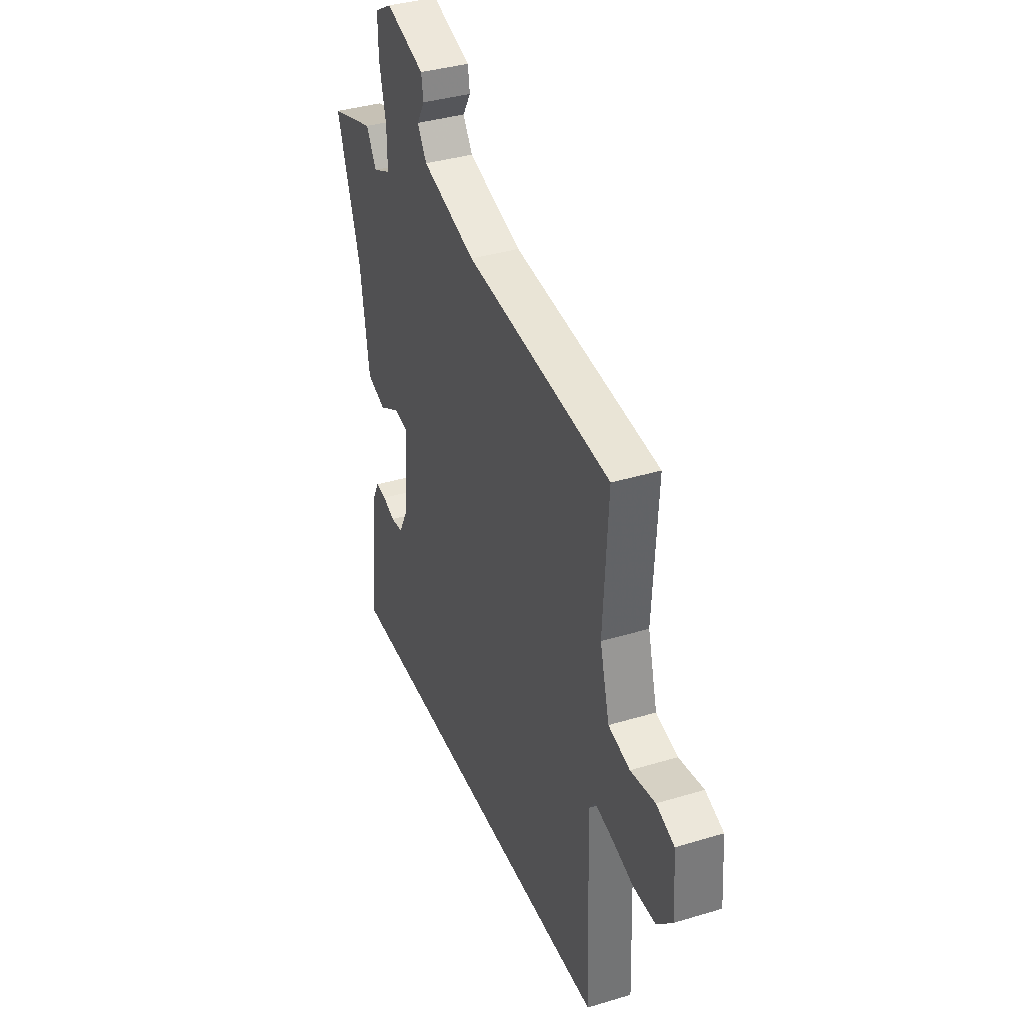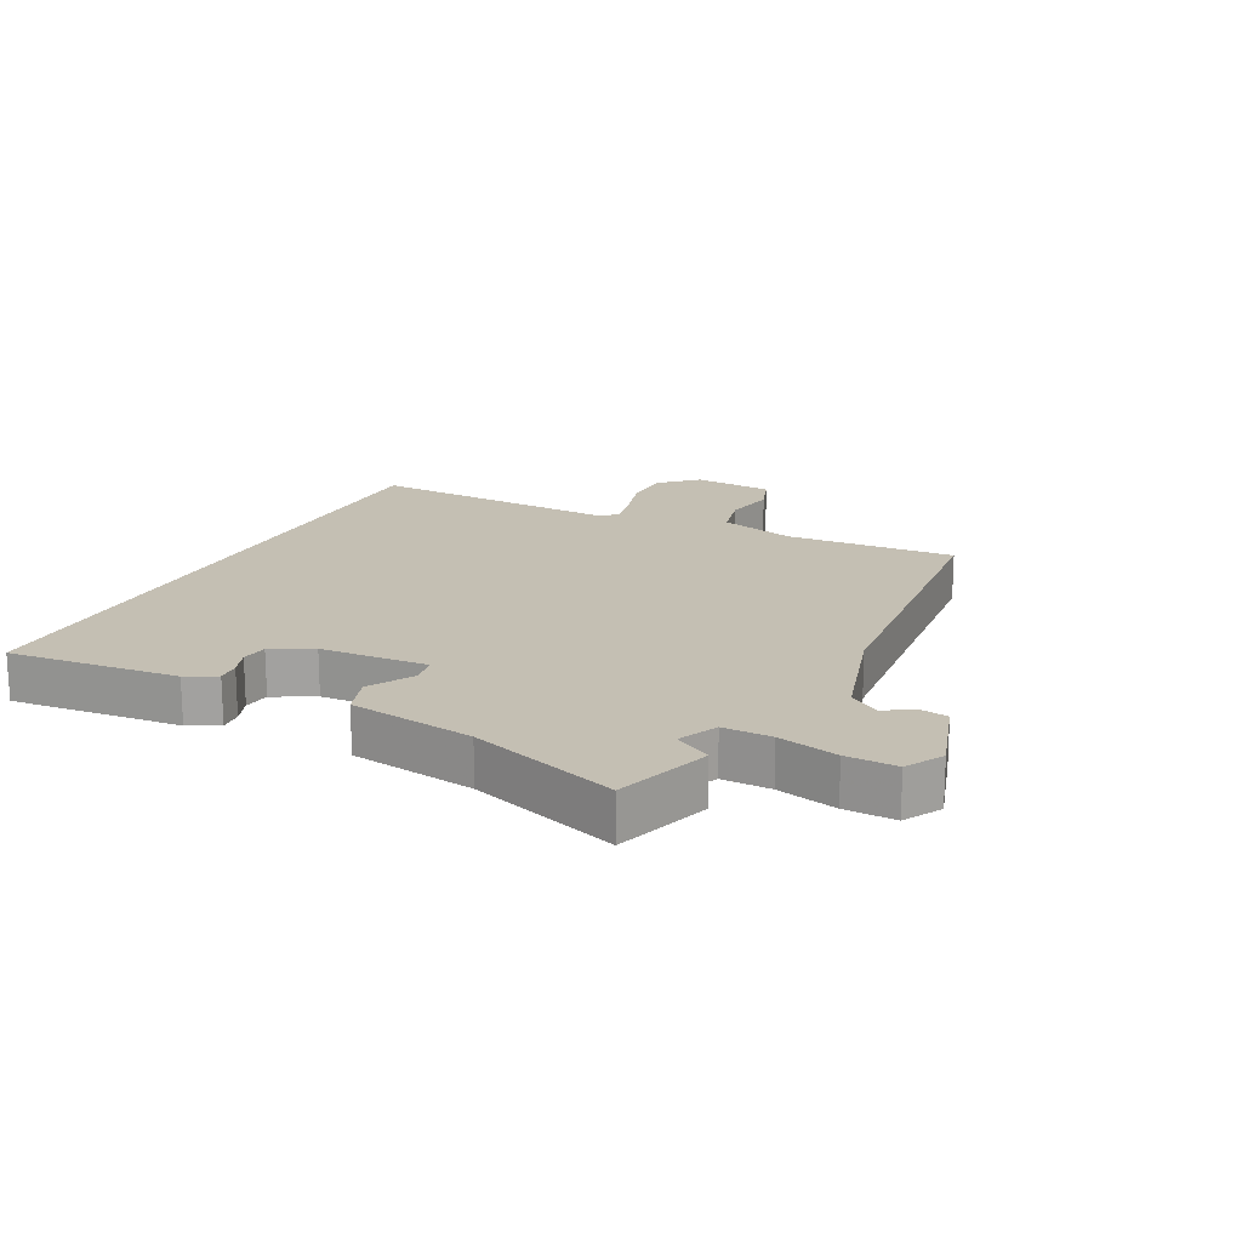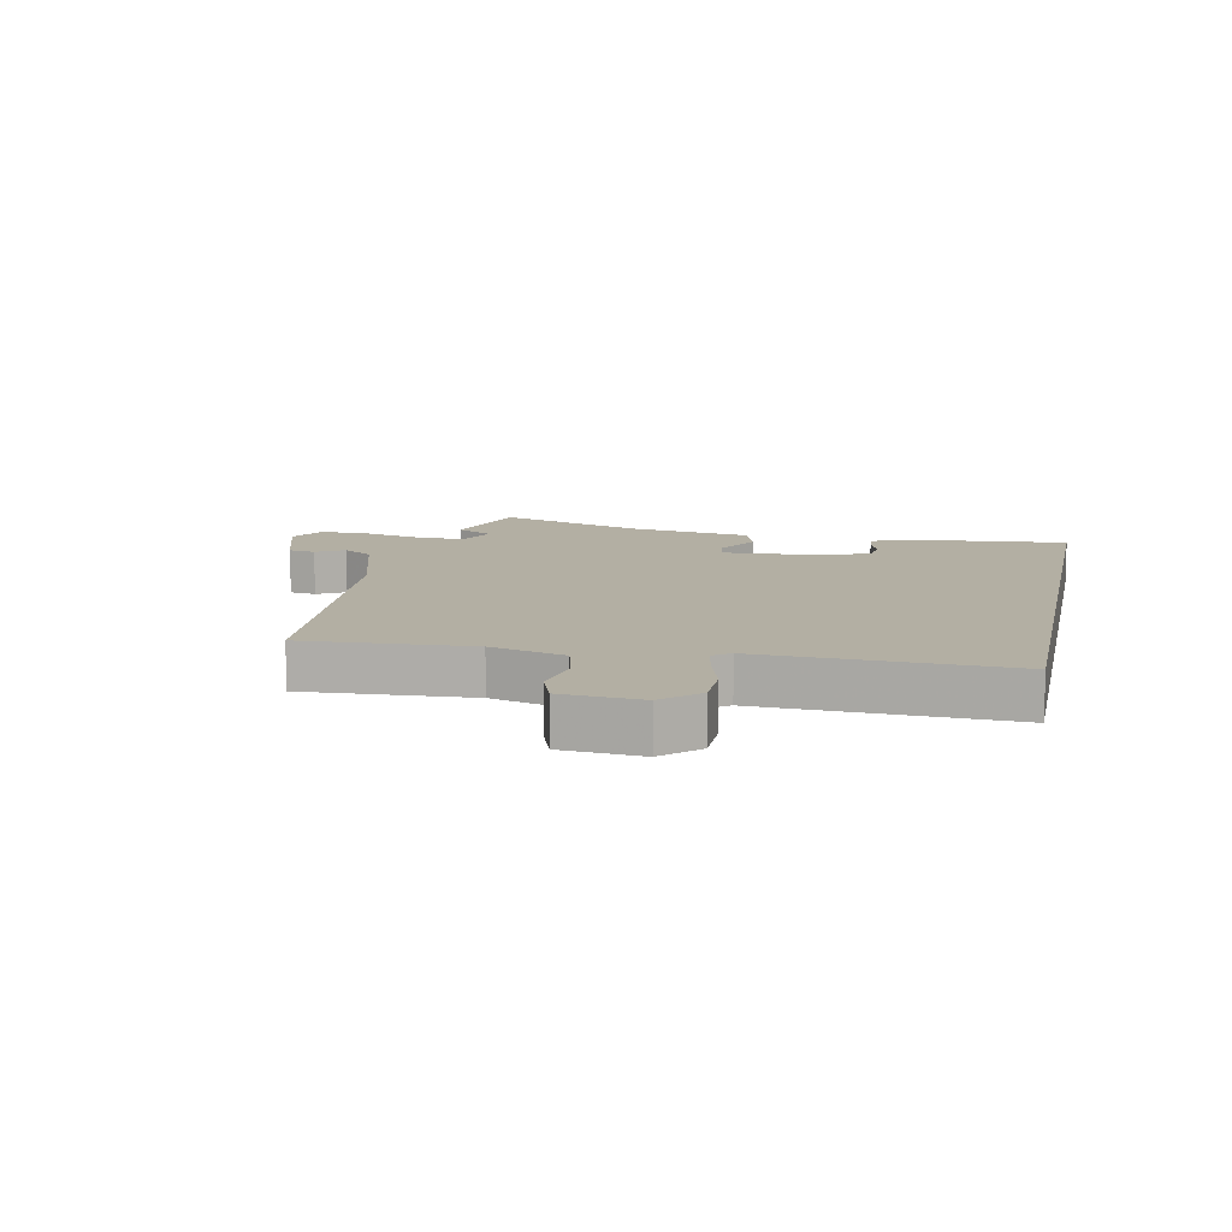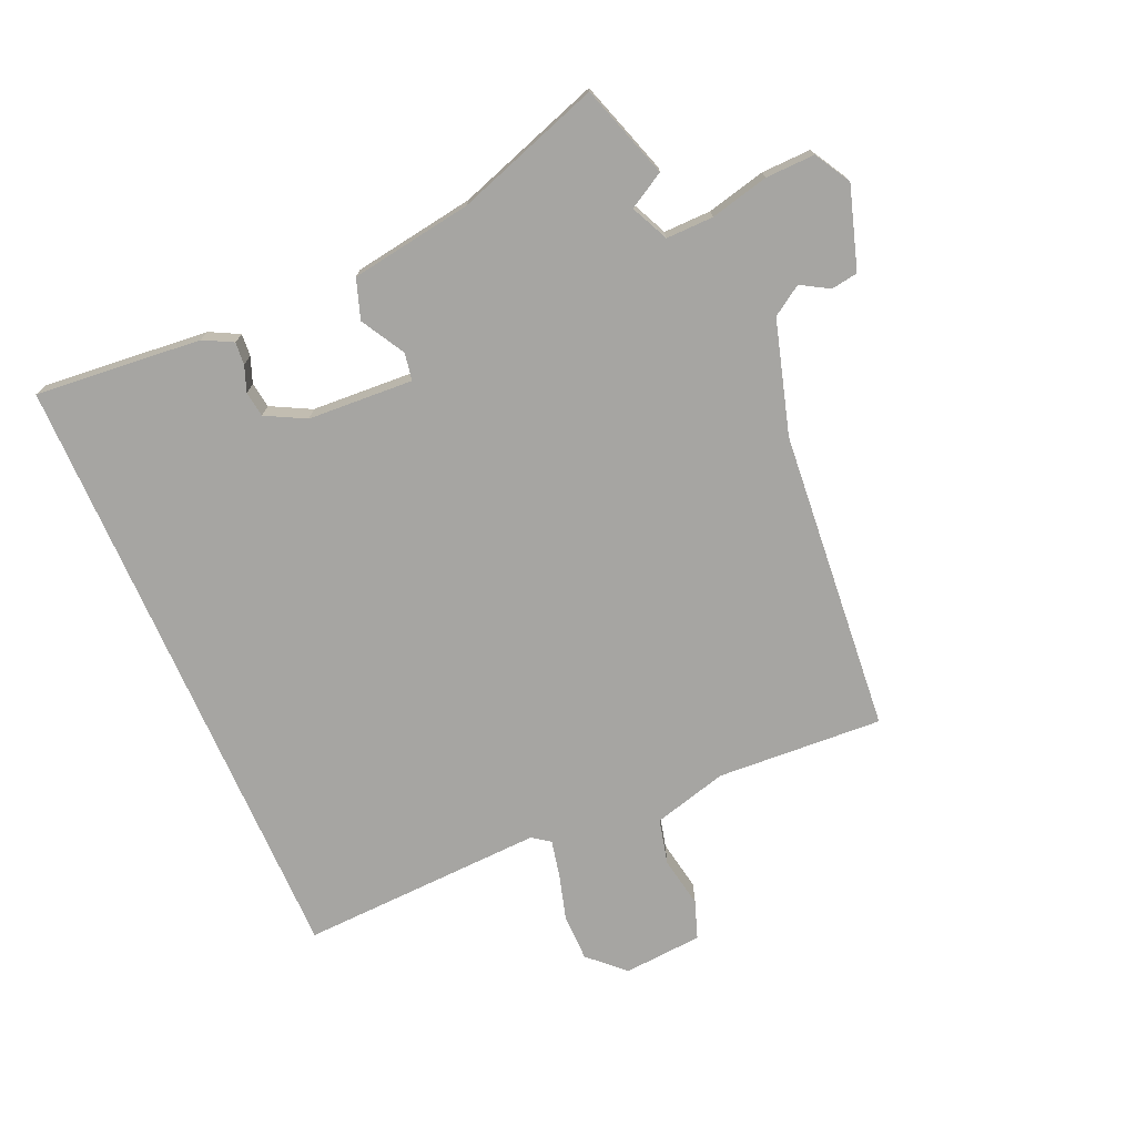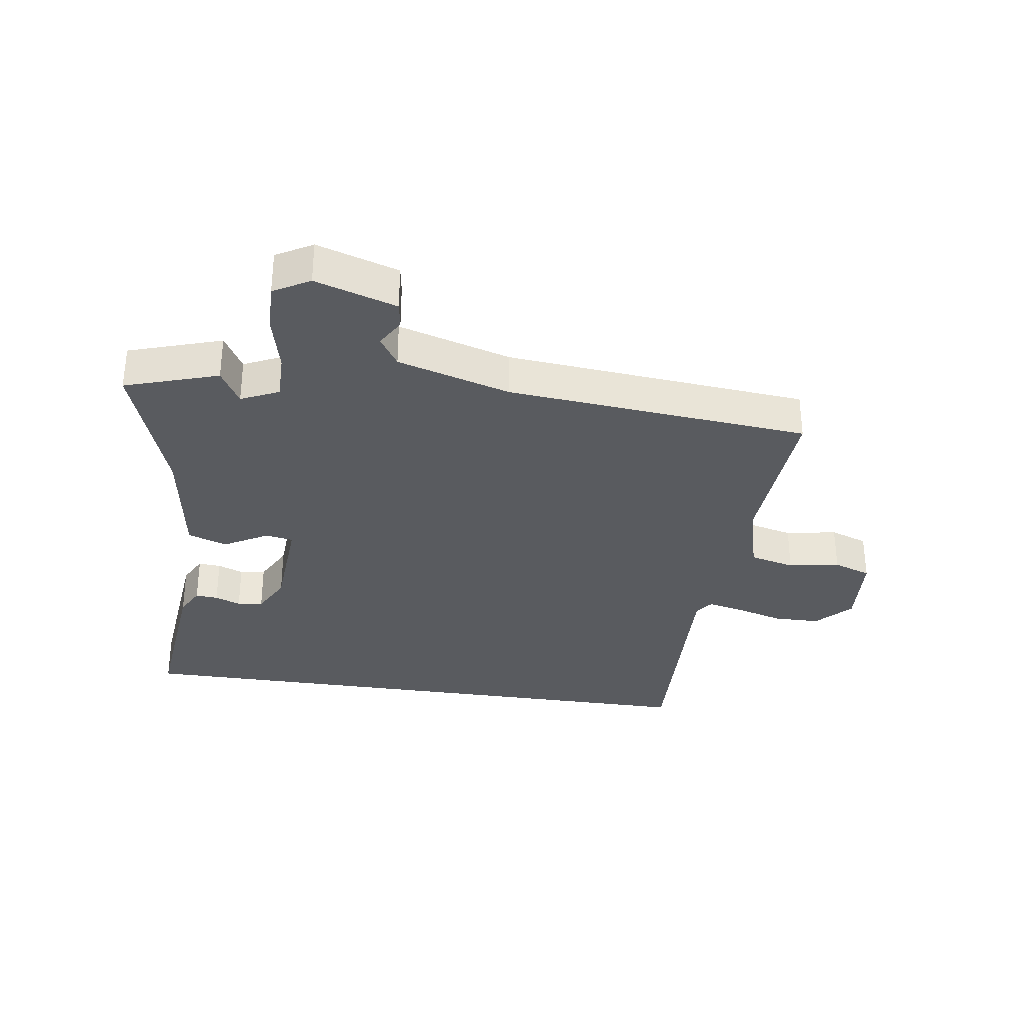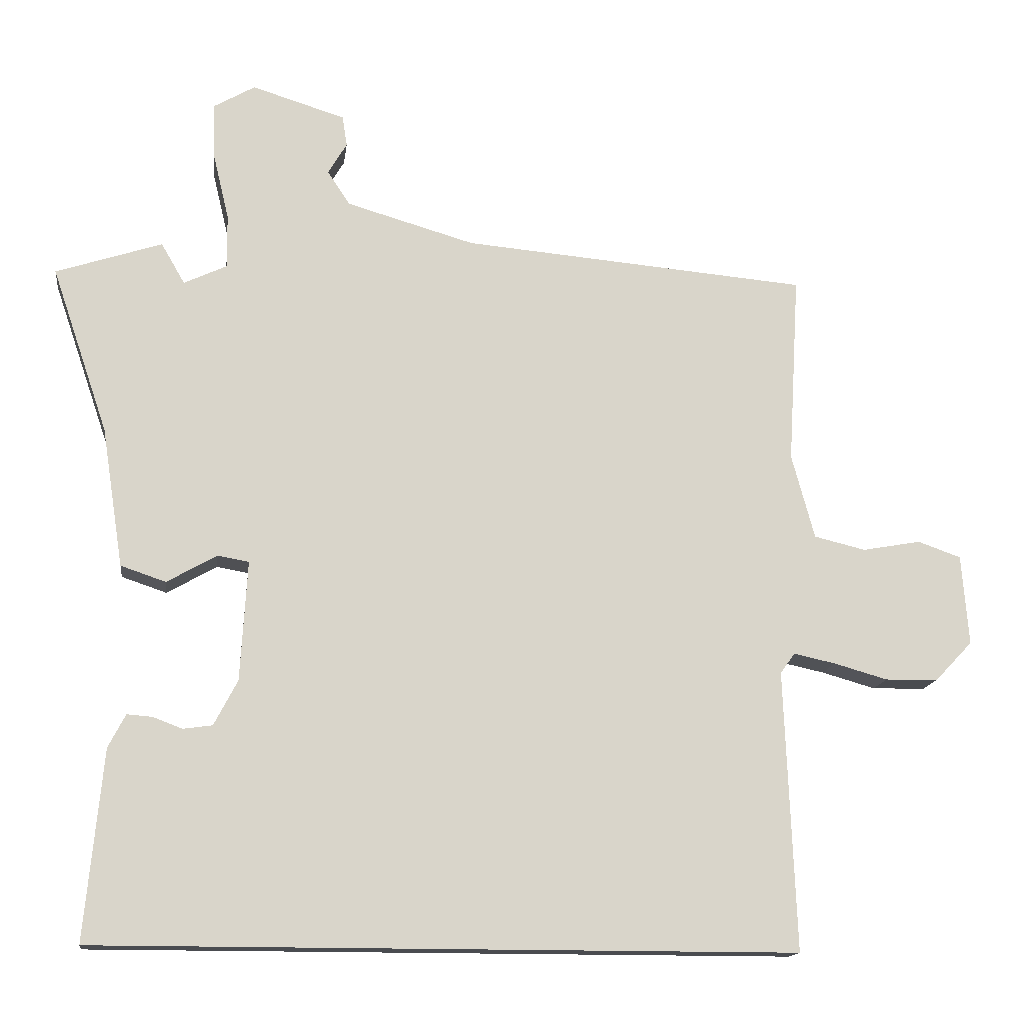
<metadata>
{"format":"obj","ext":"obj","renderer":"f3d","projection":"perspective","resolution":1024,"background":"white","views":[{"elev":37.3,"azim":68.8,"up":"+Z"},{"elev":17.9,"azim":-63.4,"up":"+Y"},{"elev":11.1,"azim":101.8,"up":"+Y"},{"elev":-73.6,"azim":-66.3,"up":"+Y"},{"elev":-32.6,"azim":-8.5,"up":"+Y"},{"elev":-14.8,"azim":-7.2,"up":"+Z"}]}
</metadata>
<code>
v -0.577 0.07 0.475
v -0.424 0.07 0.525
v -0.39 0.07 0.466
v -0.328 0.07 0.495
v -0.329 0.07 0.573
v -0.352 0.07 0.669
v -0.354 0.07 0.75
v -0.295 0.07 0.784
v -0.161 0.07 0.742
v -0.154 0.07 0.698
v -0.181 0.07 0.652
v -0.149 0.07 0.603
v 0.036 0.07 0.549
v 0.534 0.07 0.505
v 0.518 0.07 0.232
v 0.551 0.07 0.11
v 0.625 0.07 0.092
v 0.709 0.07 0.107
v 0.771 0.07 0.085
v 0.781 0.07 -0.045
v 0.727 0.07 -0.102
v 0.651 0.07 -0.103
v 0.574 0.07 -0.081
v 0.514 0.07 -0.068
v 0.493 0.07 -0.097
v 0.509 0.07 -0.5
v -0.499 0.07 -0.5
v -0.473 0.07 -0.227
v -0.448 0.07 -0.179
v -0.411 0.07 -0.182
v -0.369 0.07 -0.198
v -0.327 0.07 -0.192
v -0.293 0.07 -0.127
v -0.283 0.07 0.046
v -0.328 0.07 0.054
v -0.4 0.07 0.013
v -0.465 0.07 0.035
v -0.496 0.07 0.236
v -0.577 0 0.475
v -0.424 0 0.525
v -0.39 0 0.466
v -0.328 0 0.495
v -0.329 0 0.573
v -0.352 0 0.669
v -0.354 0 0.75
v -0.295 0 0.784
v -0.161 0 0.742
v -0.154 0 0.698
v -0.181 0 0.652
v -0.149 0 0.603
v 0.036 0 0.549
v 0.534 0 0.505
v 0.518 0 0.232
v 0.551 0 0.11
v 0.625 0 0.092
v 0.709 0 0.107
v 0.771 0 0.085
v 0.781 0 -0.045
v 0.727 0 -0.102
v 0.651 0 -0.103
v 0.574 0 -0.081
v 0.514 0 -0.068
v 0.493 0 -0.097
v 0.509 0 -0.5
v -0.499 0 -0.5
v -0.473 0 -0.227
v -0.448 0 -0.179
v -0.411 0 -0.182
v -0.369 0 -0.198
v -0.327 0 -0.192
v -0.293 0 -0.127
v -0.283 0 0.046
v -0.328 0 0.054
v -0.4 0 0.013
v -0.465 0 0.035
v -0.496 0 0.236
f 35 36 37 38
f 34 35 38 1
f 28 29 30 31
f 28 31 32
f 25 26 27 28
f 24 25 28 32
f 20 21 22 23
f 20 23 24
f 17 18 19 20
f 16 17 20 24
f 15 16 24 32
f 13 14 15
f 12 13 15
f 8 9 10 11
f 8 11 12
f 5 6 7 8
f 4 5 8 12
f 34 1 2 3
f 34 3 4
f 15 32 33
f 15 33 34
f 4 12 15 34
f 76 75 74 73
f 39 76 73 72
f 69 68 67 66
f 70 69 66
f 66 65 64 63
f 70 66 63 62
f 61 60 59 58
f 62 61 58
f 58 57 56 55
f 62 58 55 54
f 70 62 54 53
f 53 52 51
f 53 51 50
f 49 48 47 46
f 50 49 46
f 46 45 44 43
f 50 46 43 42
f 41 40 39 72
f 42 41 72
f 71 70 53
f 72 71 53
f 72 53 50 42
f 1 39 40 2
f 2 40 41 3
f 3 41 42 4
f 4 42 43 5
f 5 43 44 6
f 6 44 45 7
f 7 45 46 8
f 8 46 47 9
f 9 47 48 10
f 10 48 49 11
f 11 49 50 12
f 12 50 51 13
f 13 51 52 14
f 14 52 53 15
f 15 53 54 16
f 16 54 55 17
f 17 55 56 18
f 18 56 57 19
f 19 57 58 20
f 20 58 59 21
f 21 59 60 22
f 22 60 61 23
f 23 61 62 24
f 24 62 63 25
f 25 63 64 26
f 26 64 65 27
f 27 65 66 28
f 28 66 67 29
f 29 67 68 30
f 30 68 69 31
f 31 69 70 32
f 32 70 71 33
f 33 71 72 34
f 34 72 73 35
f 35 73 74 36
f 36 74 75 37
f 37 75 76 38
f 38 76 39 1

</code>
